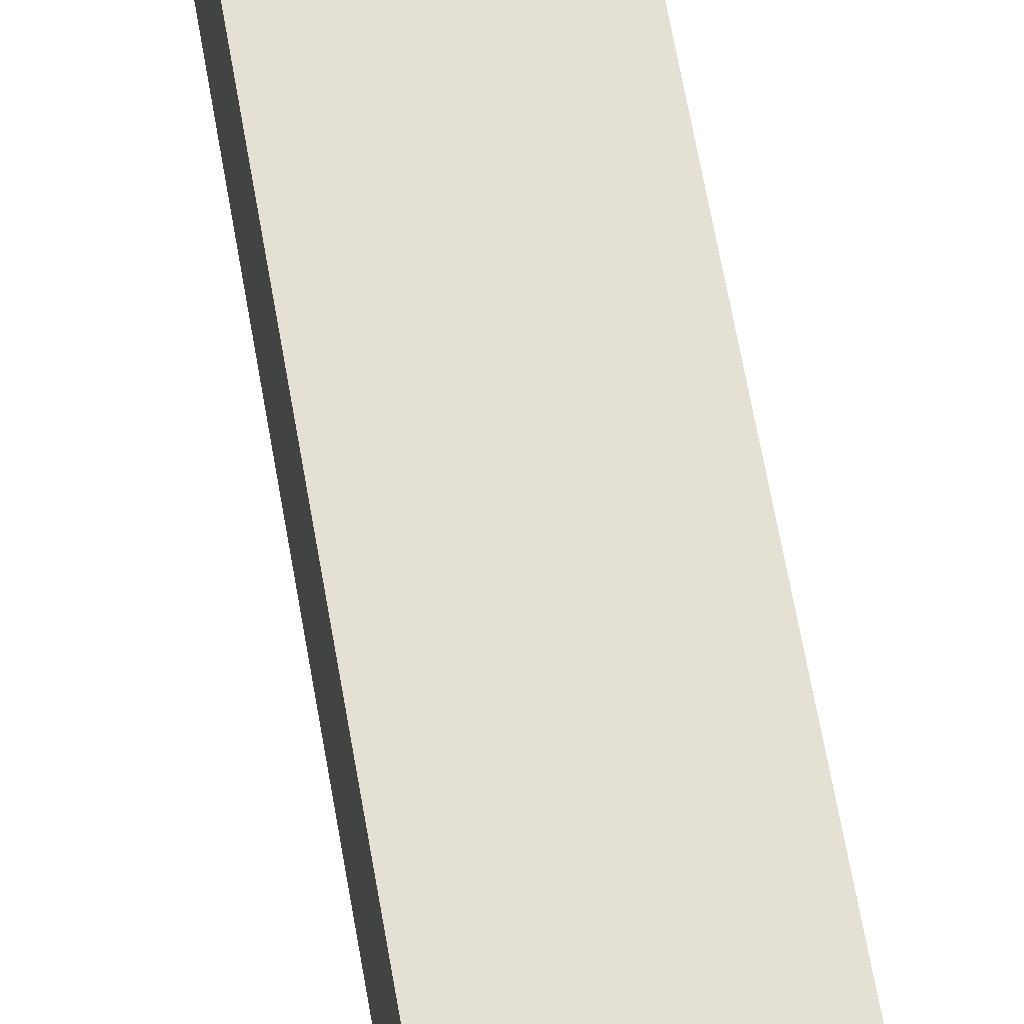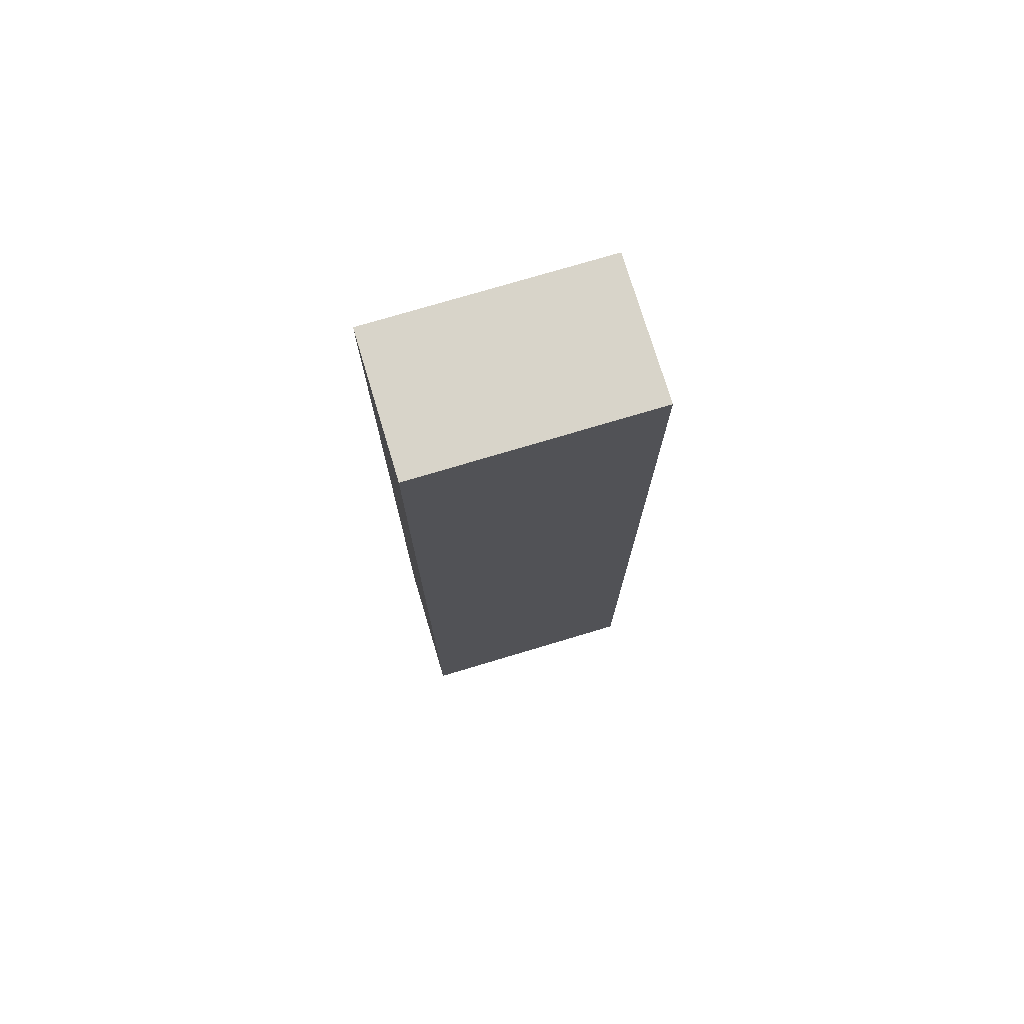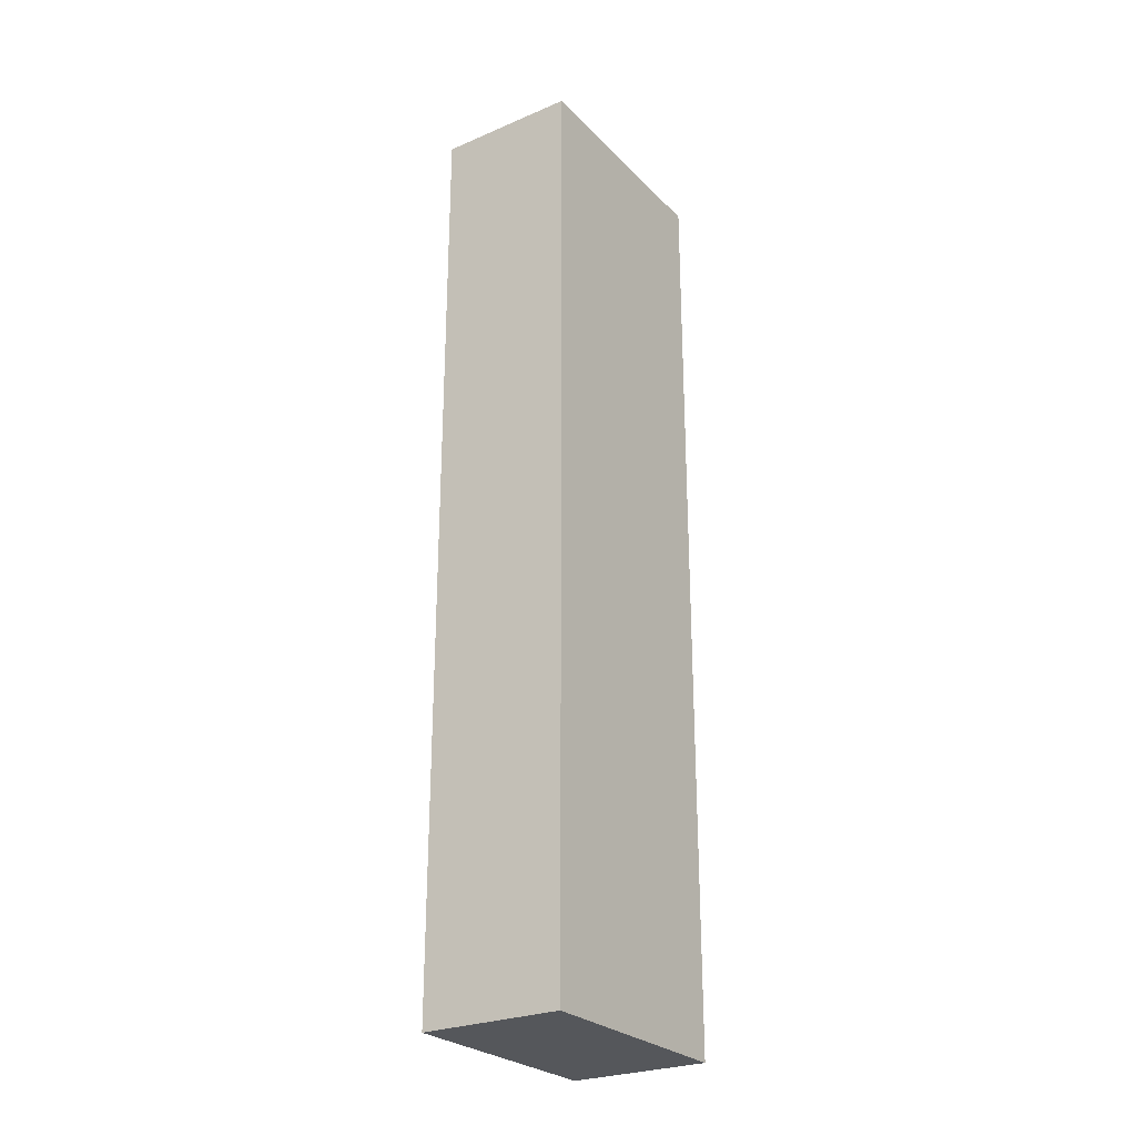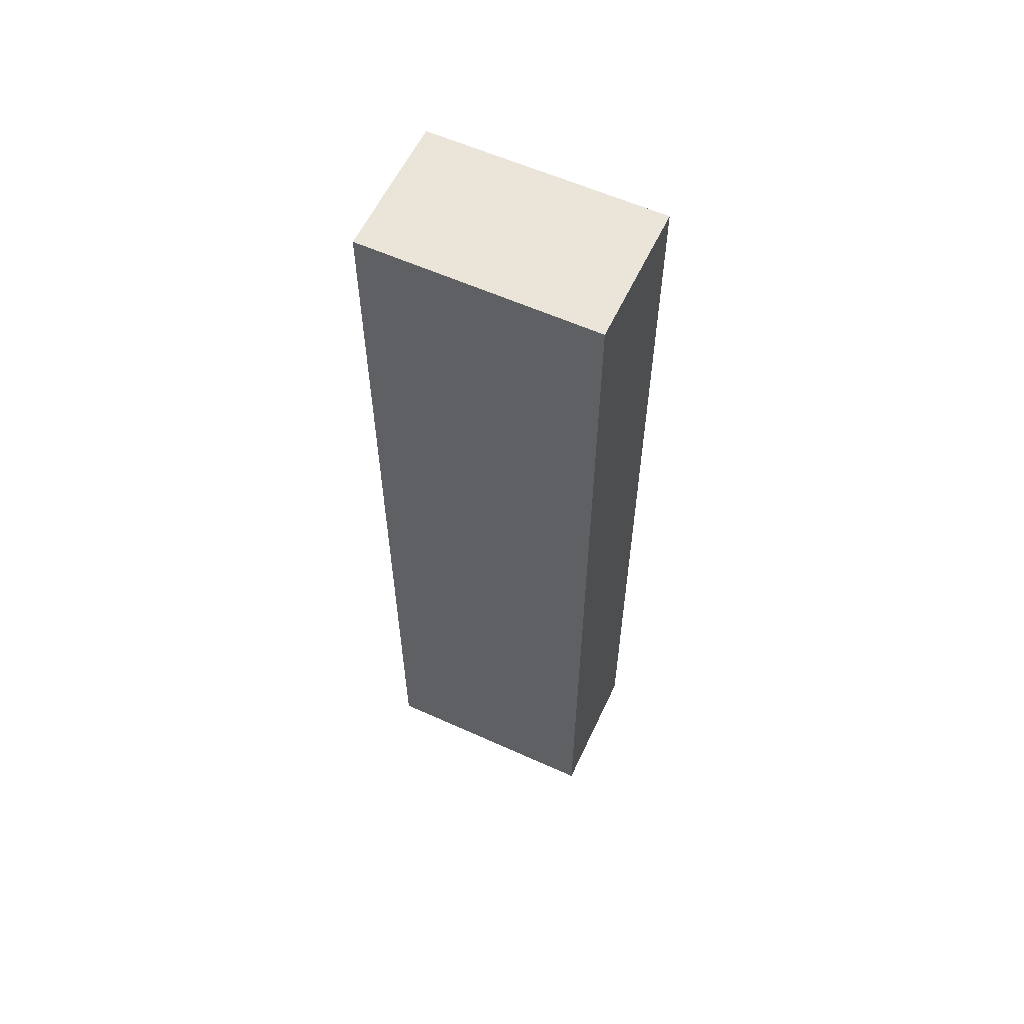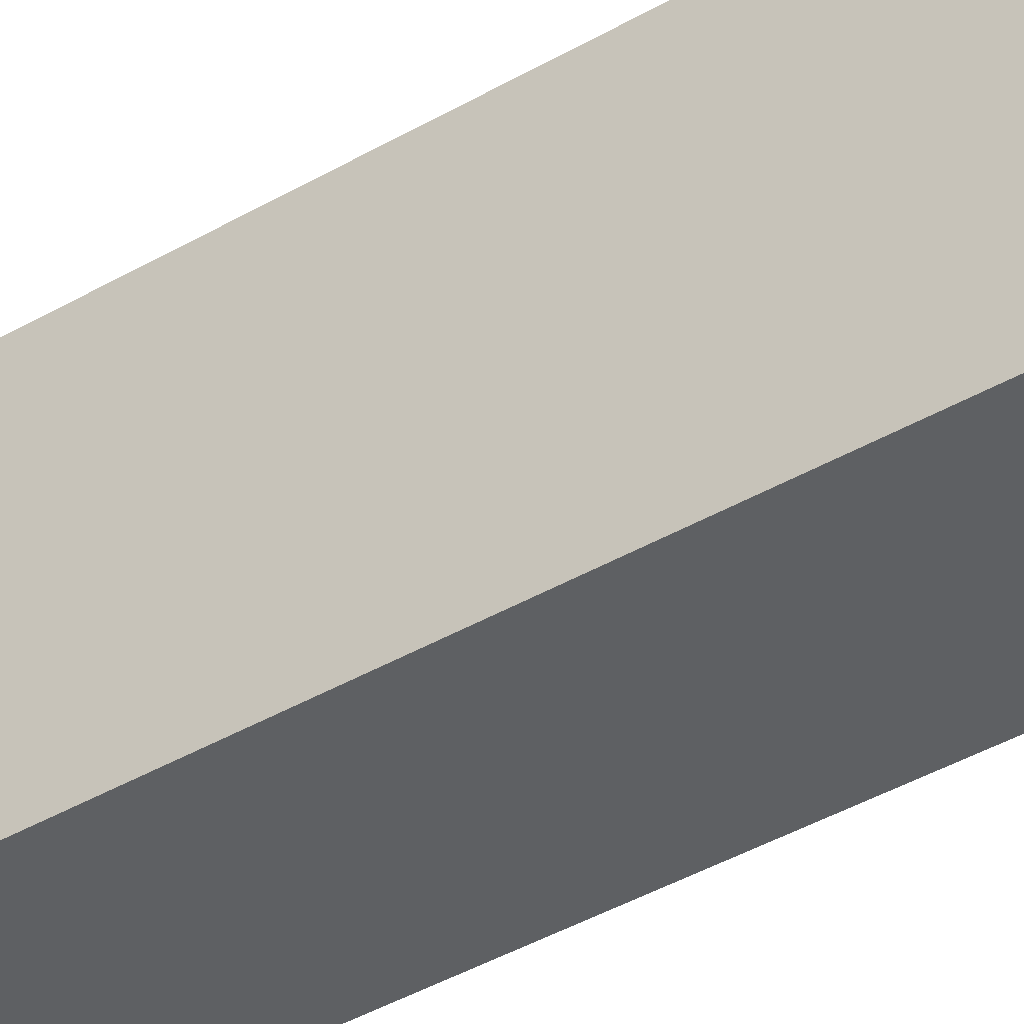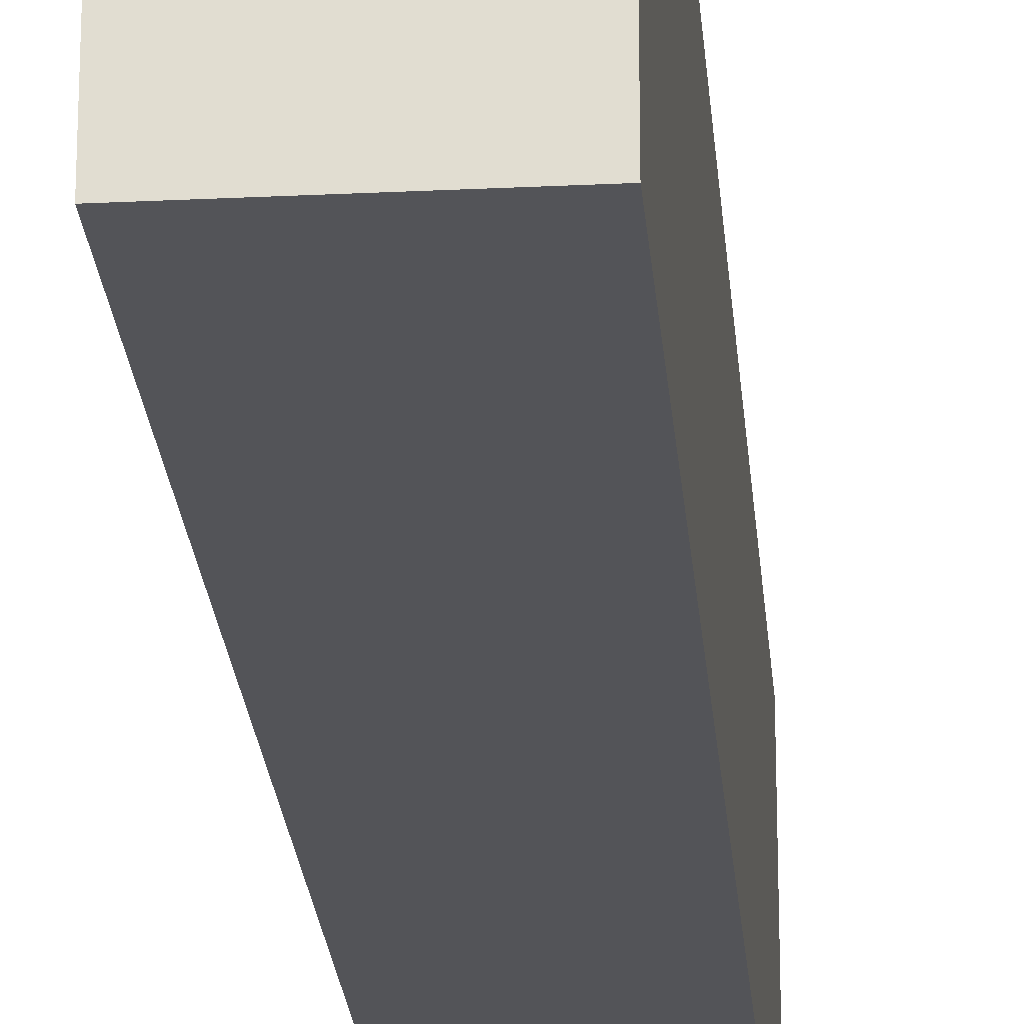
<metadata>
{"format":"obj","ext":"obj","renderer":"f3d","projection":"perspective","resolution":1024,"background":"white","views":[{"elev":65.2,"azim":170.1,"up":"+Y"},{"elev":75.0,"azim":-106.7,"up":"+Z"},{"elev":-26.6,"azim":33.6,"up":"+Z"},{"elev":58.8,"azim":115.0,"up":"+Z"},{"elev":-42.4,"azim":-55.4,"up":"+Y"},{"elev":-23.5,"azim":-175.3,"up":"+Y"}]}
</metadata>
<code>
g Lizun-HR001
v 0.1627 -0.1355 -1.084
v 0.1627 0.1355 -1.084
v -0 0.1355 -1.084
v -0 -0.1355 -1.084
v 0.1627 -0.1355 0
v -0 -0.1355 0
v -0 0.1355 -0
v 0.1627 0.1355 -0
v 0.1627 -0.1355 -1.084
v -0 -0.1355 -1.084
v -0 -0.1355 0
v 0.1627 -0.1355 0
v -0 -0.1355 -1.084
v -0 0.1355 -1.084
v -0 0.1355 -0
v -0 -0.1355 0
v -0 0.1355 -1.084
v 0.1627 0.1355 -1.084
v 0.1627 0.1355 -0
v -0 0.1355 -0
v 0.1627 0.1355 -1.084
v 0.1627 -0.1355 -1.084
v 0.1627 -0.1355 0
v 0.1627 0.1355 -0
g Lizun-HR001_0
f -22 -23 -24
f -21 -22 -24
f -18 -19 -20
f -17 -18 -20
f -14 -15 -16
f -13 -14 -16
f -10 -11 -12
f -9 -10 -12
f -6 -7 -8
f -5 -6 -8
f -2 -3 -4
f -1 -2 -4

</code>
